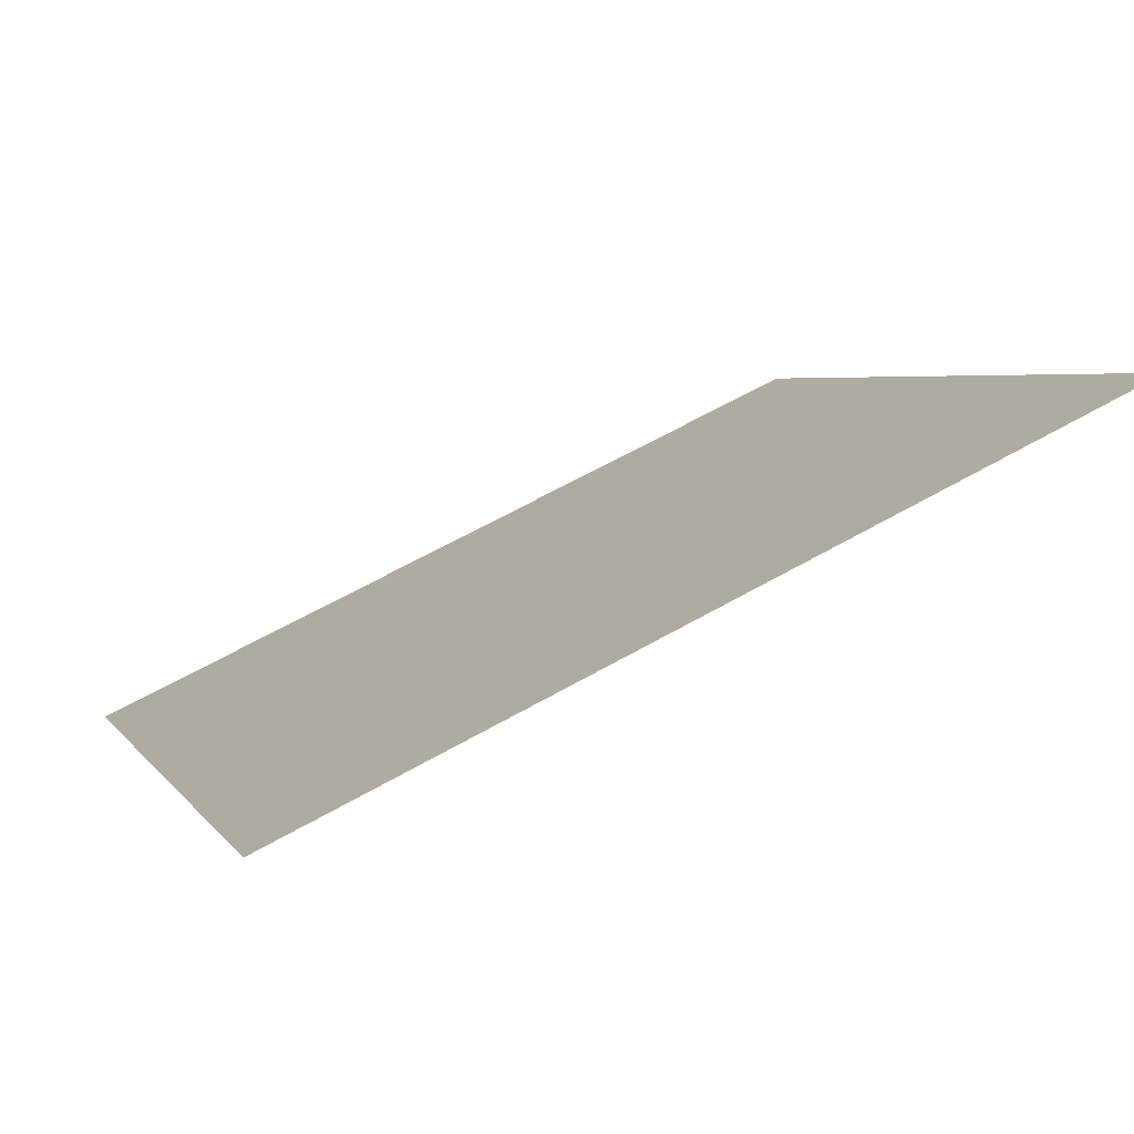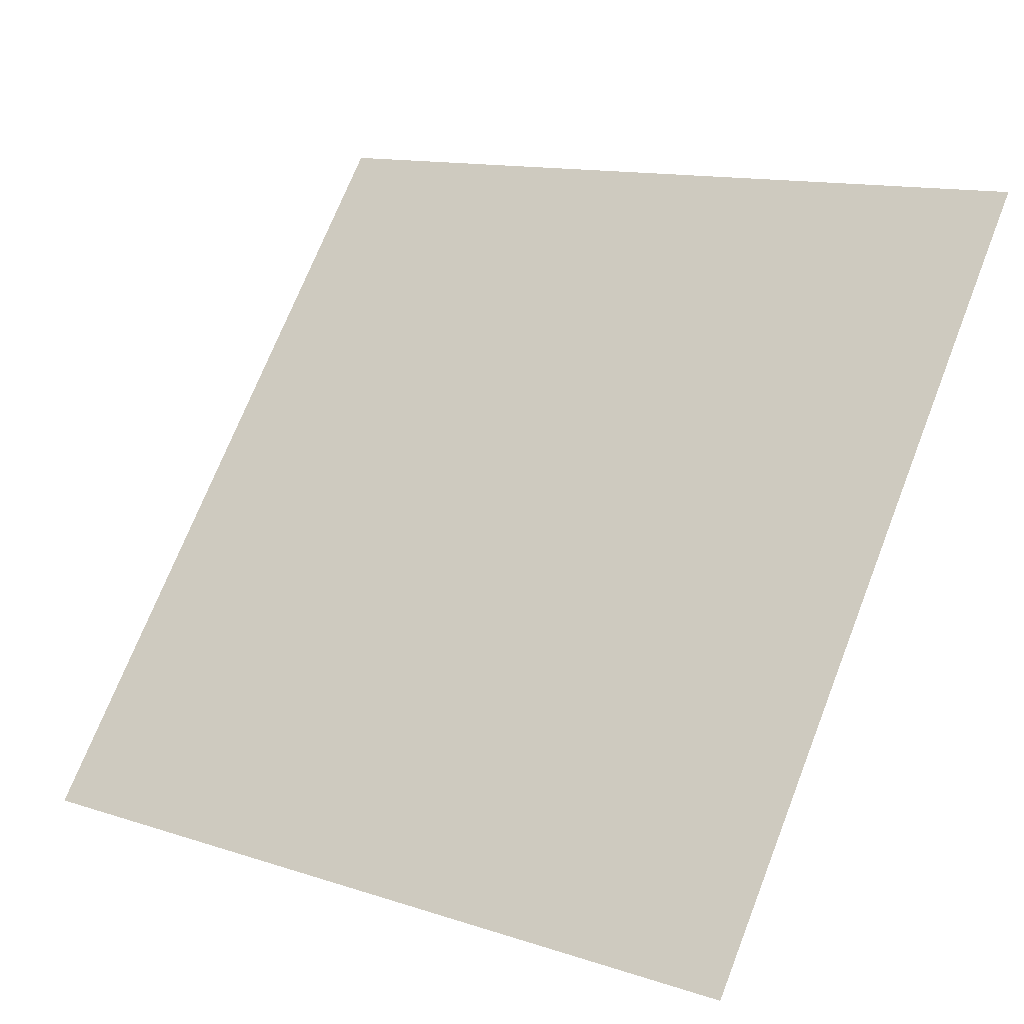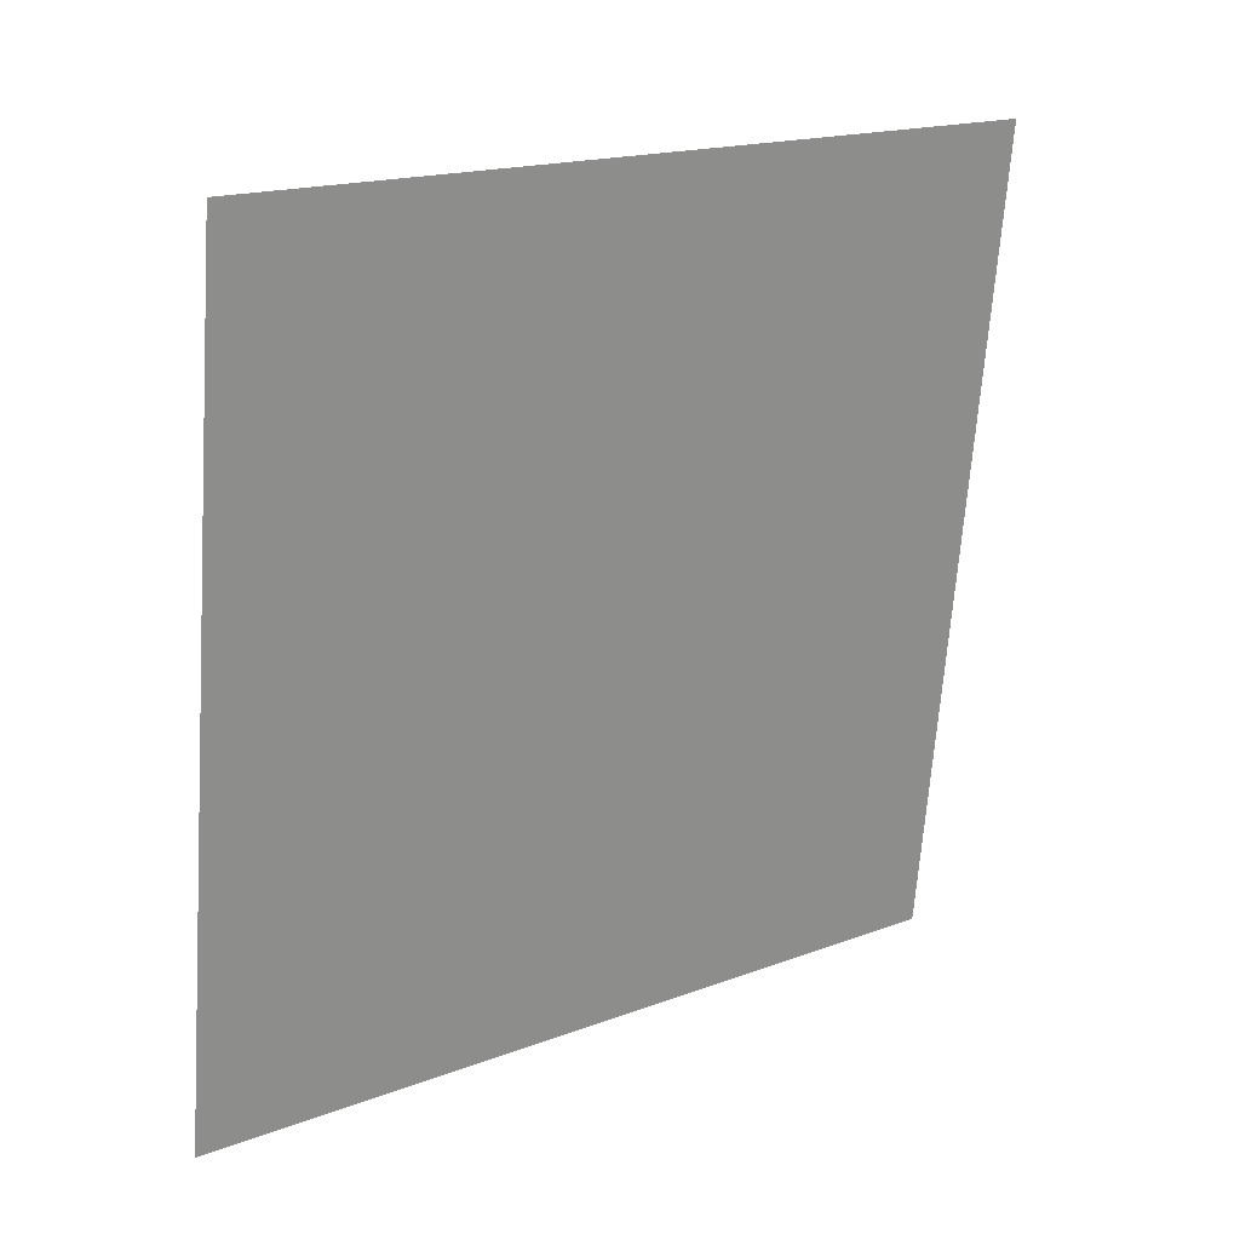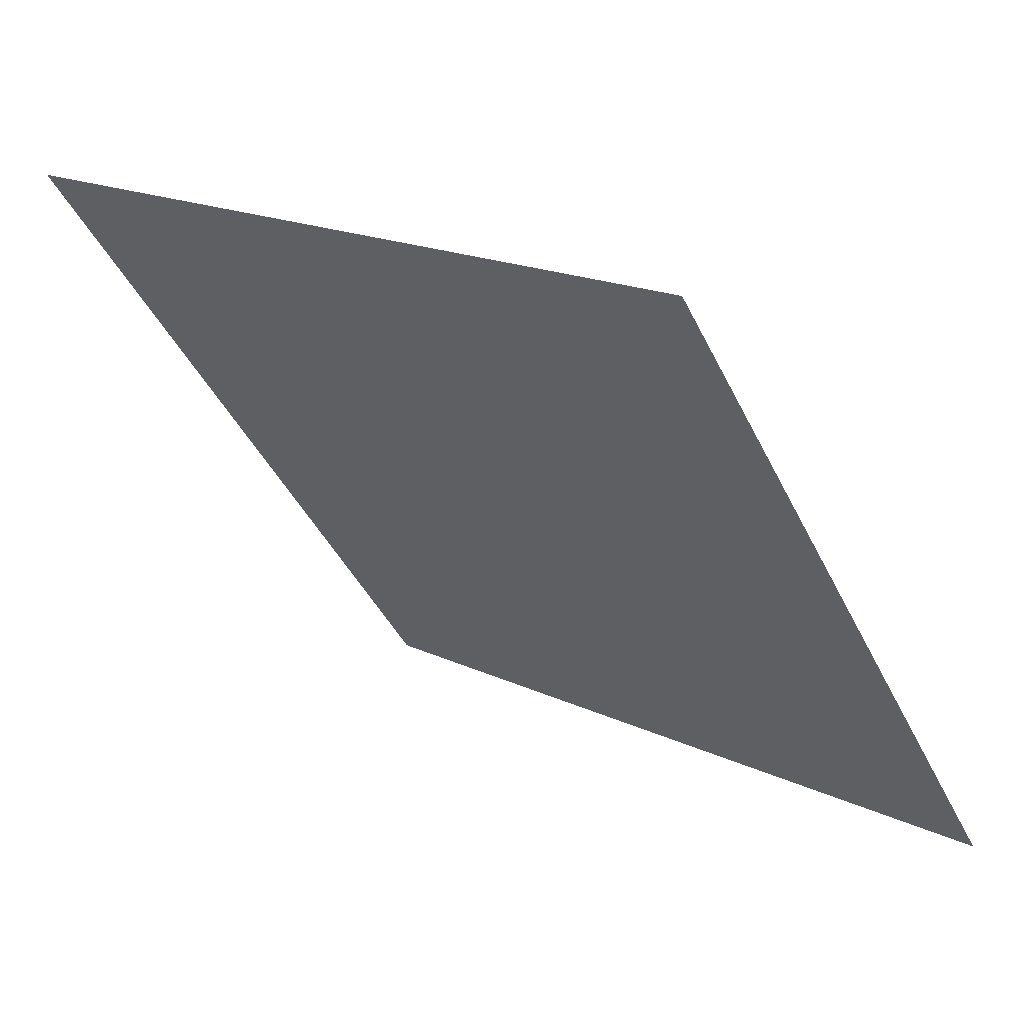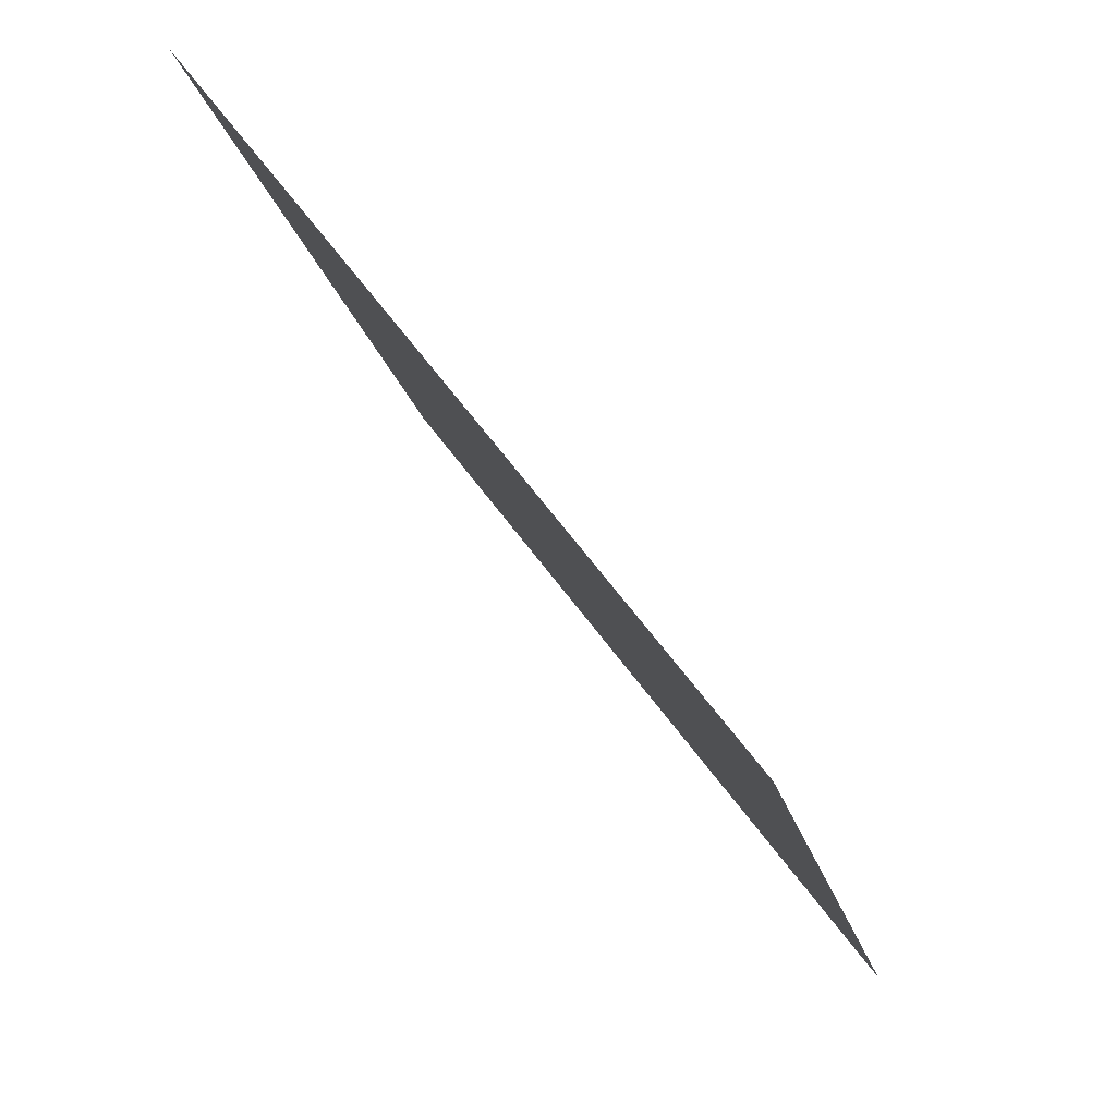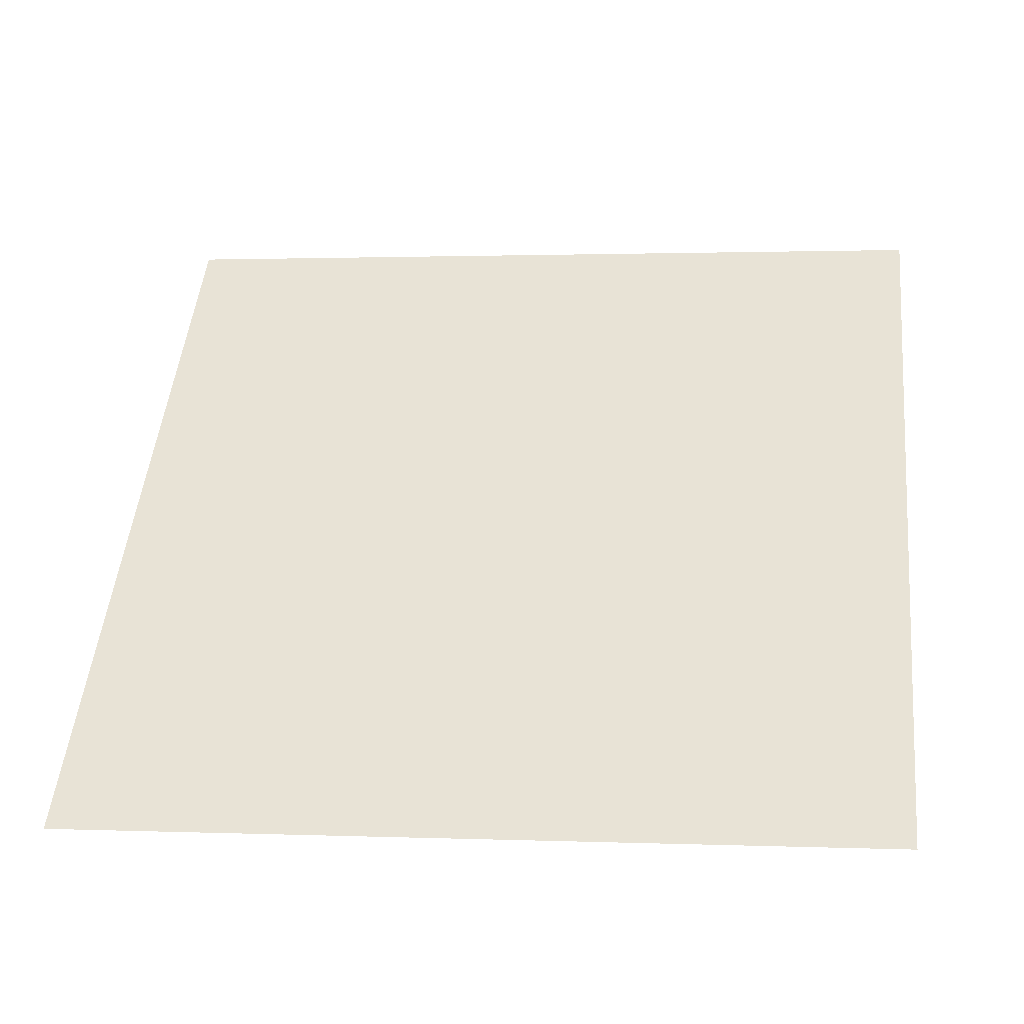
<metadata>
{"format":"obj","ext":"obj","renderer":"f3d","projection":"perspective","resolution":1024,"background":"white","views":[{"elev":61.0,"azim":148.5,"up":"+Z"},{"elev":11.8,"azim":35.8,"up":"+Z"},{"elev":-66.2,"azim":-93.6,"up":"+Y"},{"elev":18.8,"azim":-138.4,"up":"+Z"},{"elev":-19.0,"azim":-79.2,"up":"+Z"},{"elev":11.0,"azim":-171.6,"up":"+Y"}]}
</metadata>
<code>
v 0.09412 0.8545 0.6009
v 0.08757 0.8546 0.601
v 0.08768 0.8586 0.6062
v 0.09424 0.8584 0.6062
f 4 3 2 1

</code>
